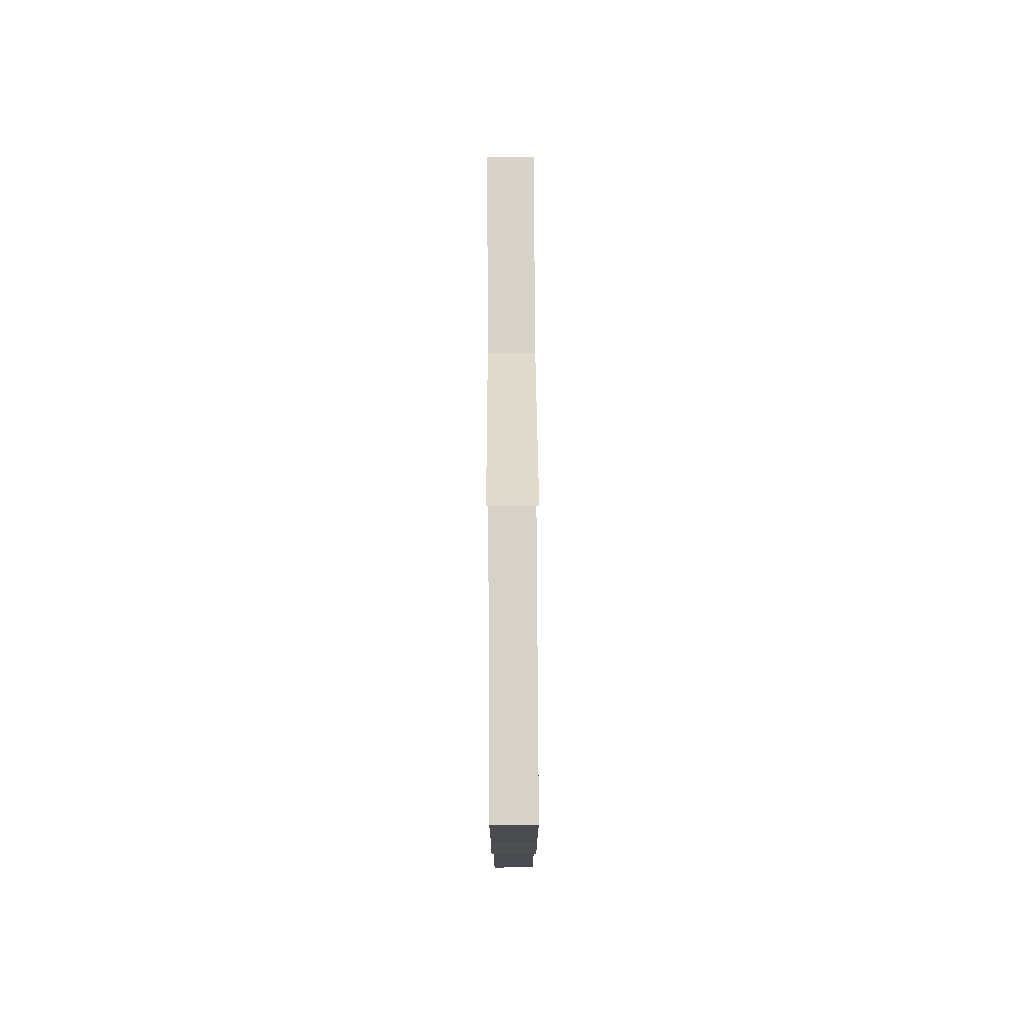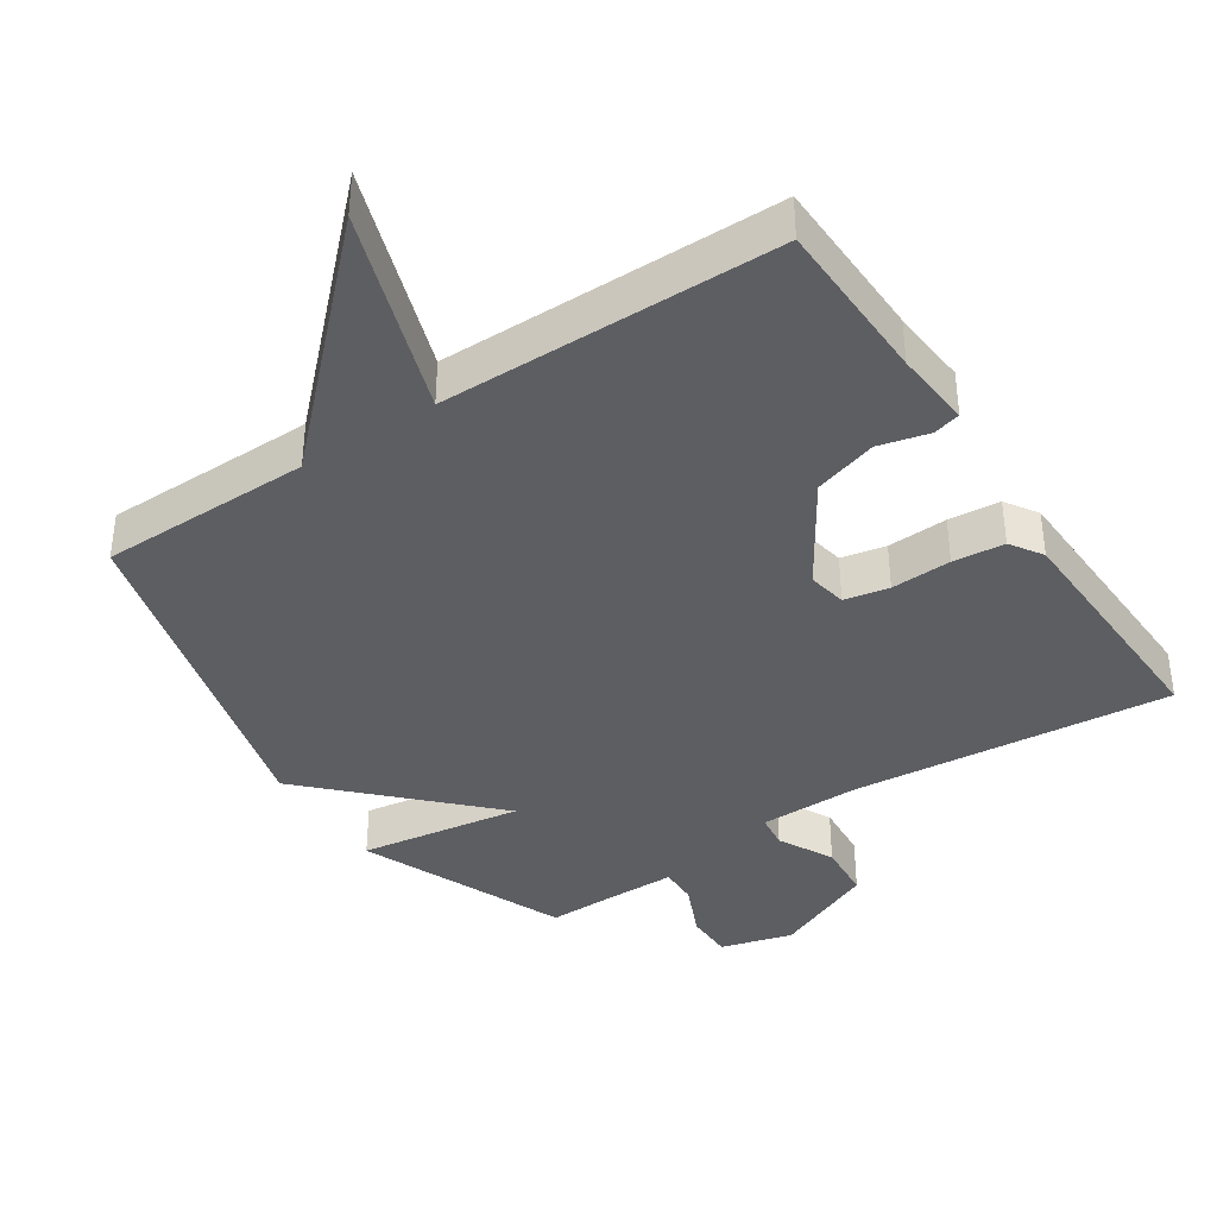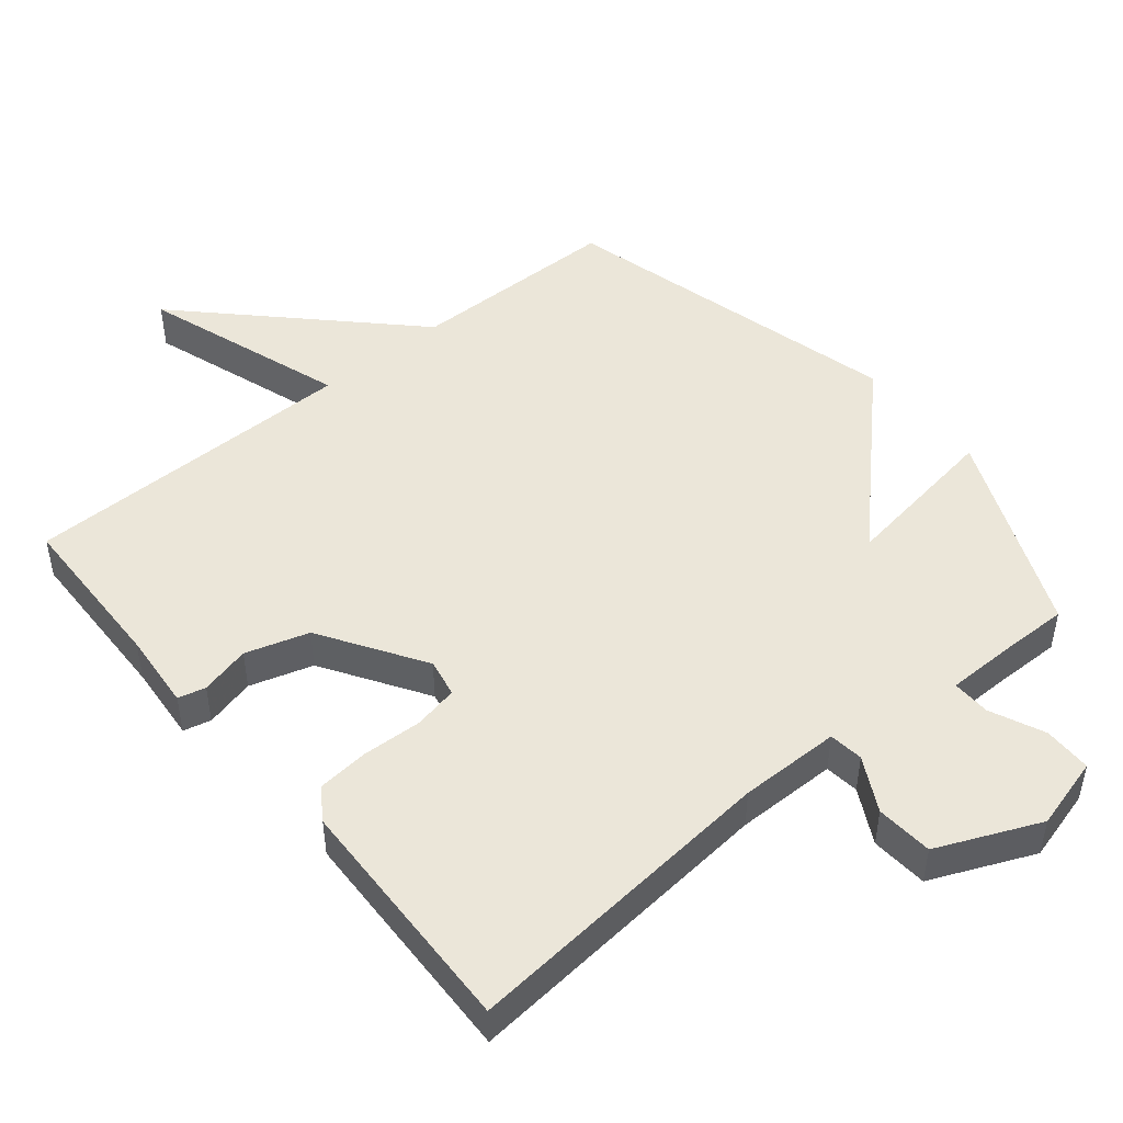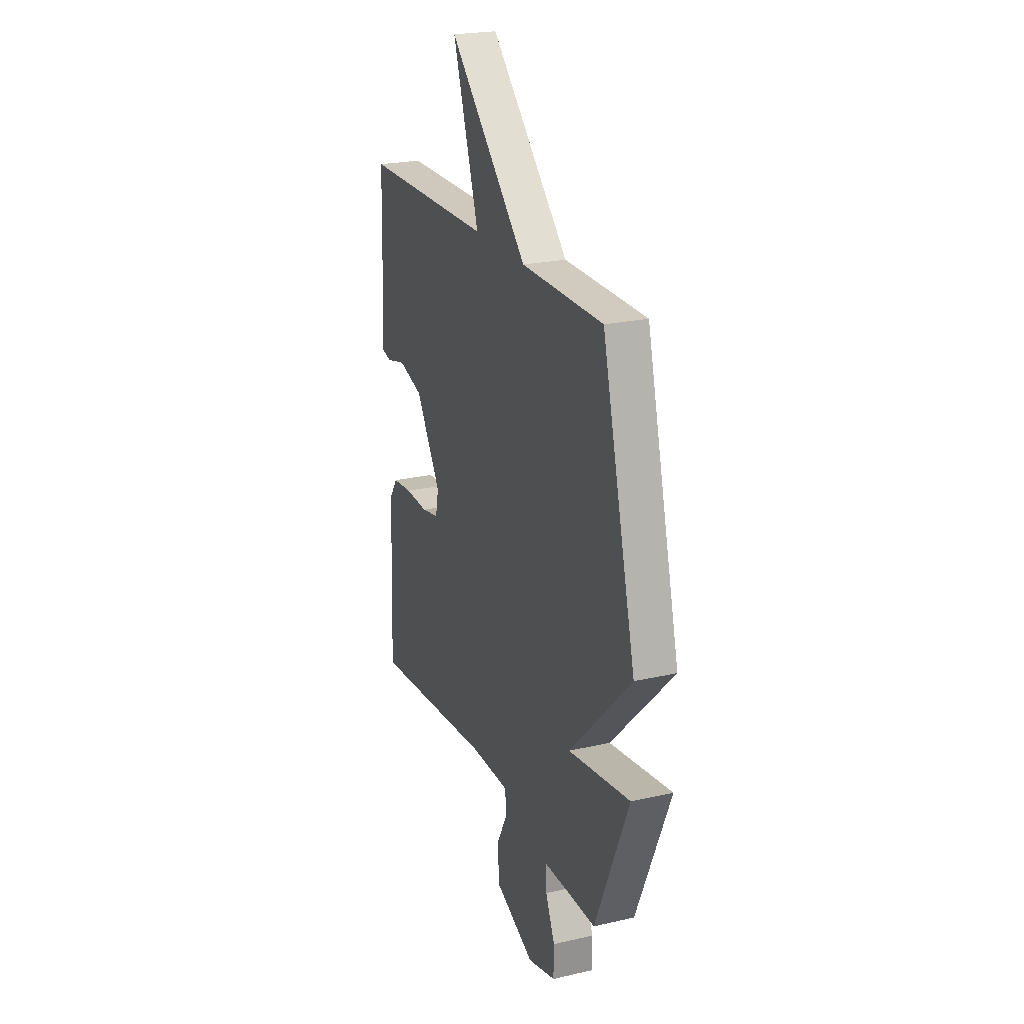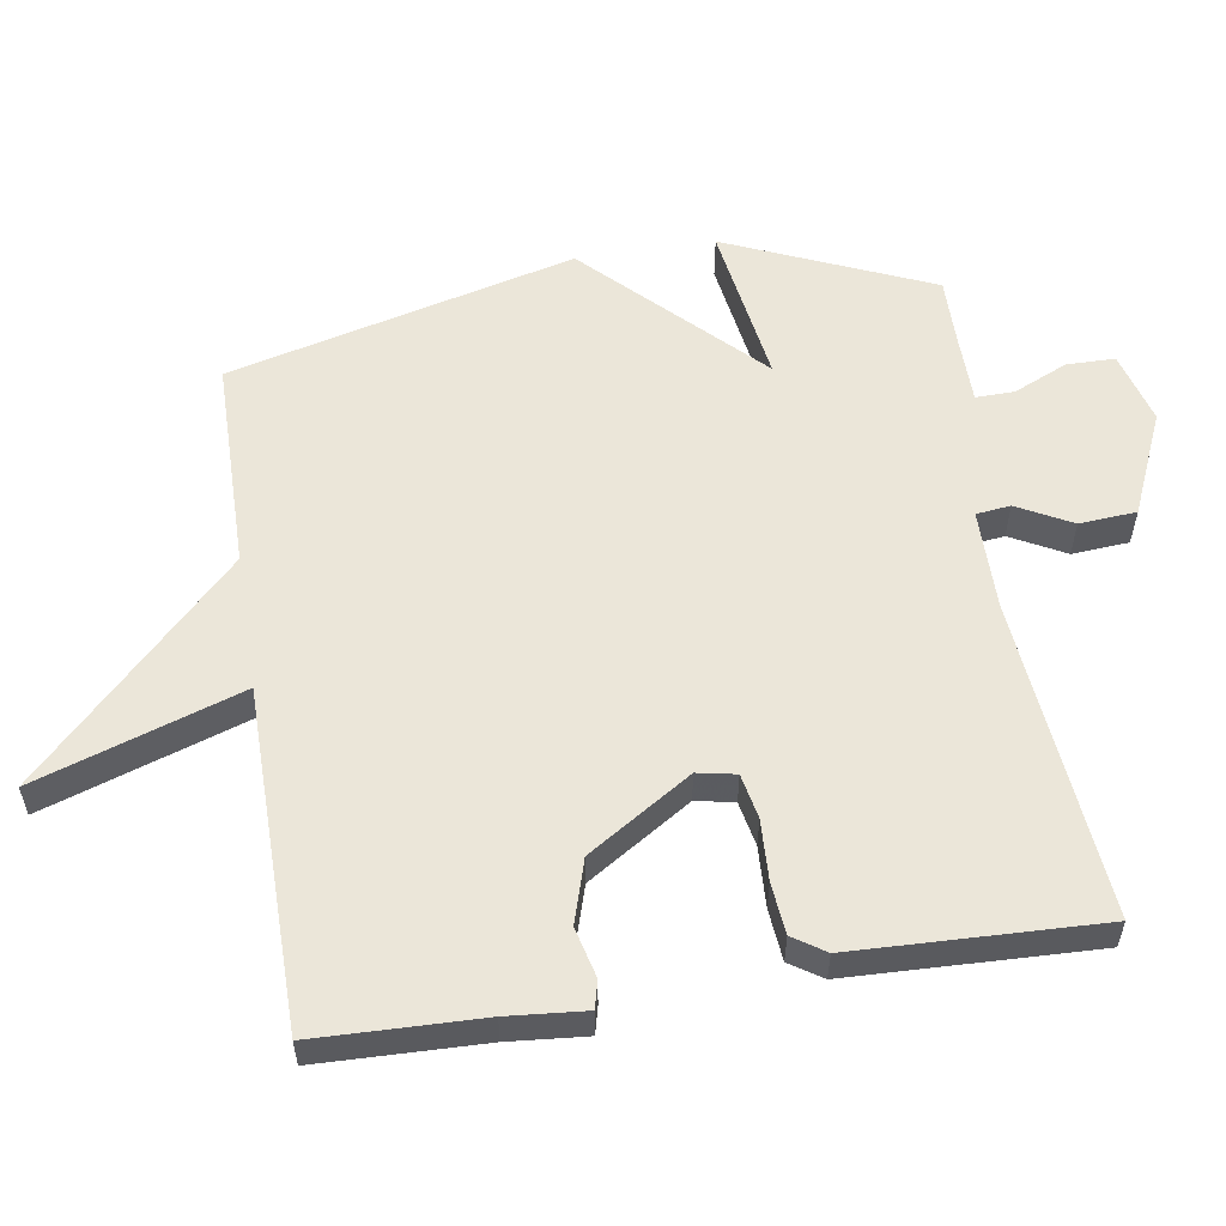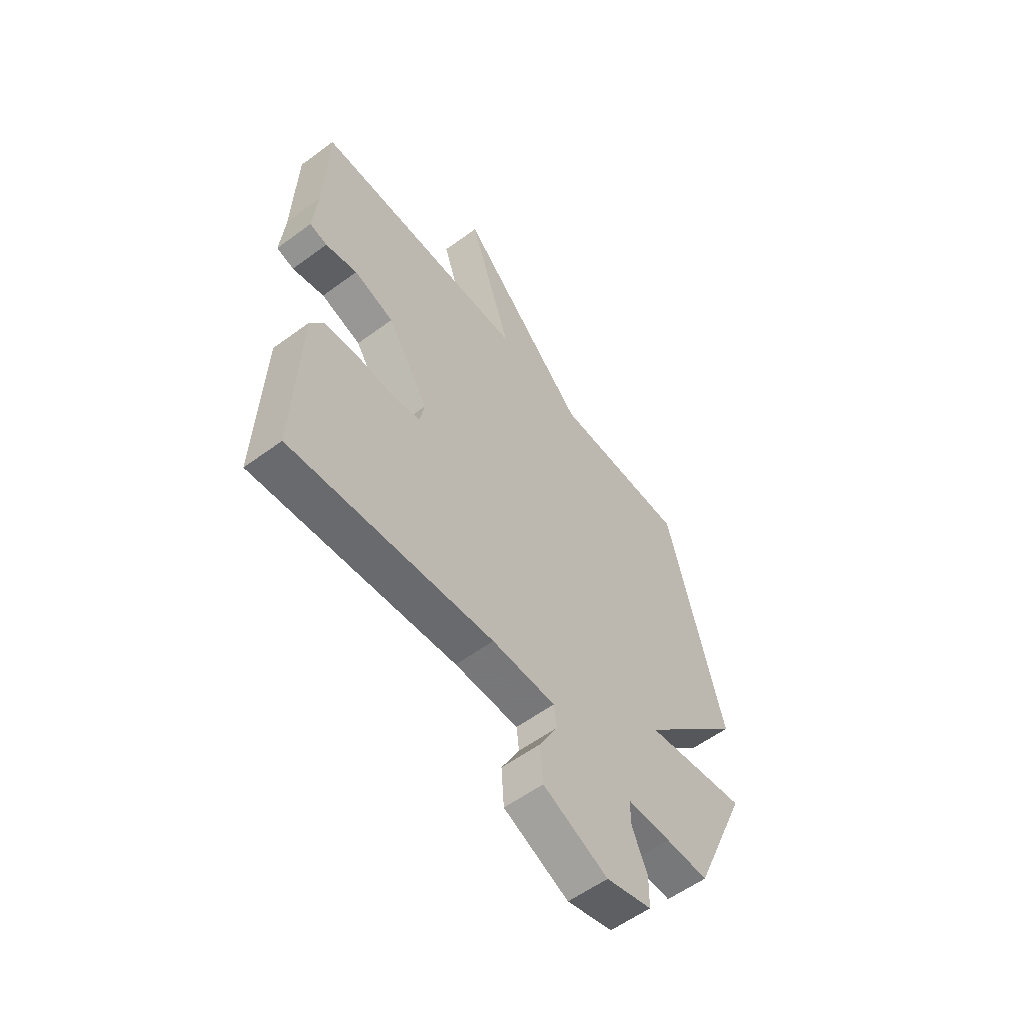
<metadata>
{"format":"obj","ext":"obj","renderer":"f3d","projection":"perspective","resolution":1024,"background":"white","views":[{"elev":77.5,"azim":89.7,"up":"+Z"},{"elev":-38.9,"azim":33.3,"up":"+Y"},{"elev":47.9,"azim":140.5,"up":"+Y"},{"elev":22.8,"azim":-111.4,"up":"+Z"},{"elev":56.5,"azim":81.0,"up":"+Y"},{"elev":-57.0,"azim":127.6,"up":"+Z"}]}
</metadata>
<code>
v -0.5 0.07 0.5
v -0.192 0.07 0.503
v 0.107 0.07 0.801
v 0.008 0.07 0.503
v 0.5 0.07 0.5
v 0.507 0.07 0.259
v 0.517 0.07 0.146
v 0.477 0.07 0.136
v 0.404 0.07 0.154
v 0.312 0.07 0.126
v 0.217 0.07 -0.024
v 0.228 0.07 -0.08
v 0.293 0.07 -0.093
v 0.381 0.07 -0.089
v 0.456 0.07 -0.096
v 0.487 0.07 -0.143
v 0.5 0.07 -0.5
v 0.035 0.07 -0.456
v -0.112 0.07 -0.457
v -0.118 0.07 -0.507
v -0.076 0.07 -0.586
v -0.082 0.07 -0.669
v -0.231 0.07 -0.734
v -0.336 0.07 -0.705
v -0.337 0.07 -0.635
v -0.302 0.07 -0.556
v -0.301 0.07 -0.5
v -0.402 0.07 -0.499
v -0.5 0.07 -0.5
v -0.628 0.07 -0.203
v -0.392 0.07 -0.239
v -0.628 0.07 -0.003
v -0.5 0 0.5
v -0.192 0 0.503
v 0.107 0 0.801
v 0.008 0 0.503
v 0.5 0 0.5
v 0.507 0 0.259
v 0.517 0 0.146
v 0.477 0 0.136
v 0.404 0 0.154
v 0.312 0 0.126
v 0.217 0 -0.024
v 0.228 0 -0.08
v 0.293 0 -0.093
v 0.381 0 -0.089
v 0.456 0 -0.096
v 0.487 0 -0.143
v 0.5 0 -0.5
v 0.035 0 -0.456
v -0.112 0 -0.457
v -0.118 0 -0.507
v -0.076 0 -0.586
v -0.082 0 -0.669
v -0.231 0 -0.734
v -0.336 0 -0.705
v -0.337 0 -0.635
v -0.302 0 -0.556
v -0.301 0 -0.5
v -0.402 0 -0.499
v -0.5 0 -0.5
v -0.628 0 -0.203
v -0.392 0 -0.239
v -0.628 0 -0.003
f 31 32 1 2
f 28 29 30 31
f 27 28 31 2
f 26 27 2
f 24 25 26
f 23 24 26
f 22 23 26
f 21 22 26
f 20 21 26
f 19 20 26 2
f 18 19 2
f 16 17 18
f 15 16 18
f 14 15 18
f 13 14 18
f 12 13 18
f 11 12 18 2
f 10 11 2
f 9 10 2
f 8 9 2
f 7 8 2
f 6 7 2
f 4 5 6 2
f 2 3 4
f 34 33 64 63
f 63 62 61 60
f 34 63 60 59
f 34 59 58
f 58 57 56
f 58 56 55
f 58 55 54
f 58 54 53
f 58 53 52
f 34 58 52 51
f 34 51 50
f 50 49 48
f 50 48 47
f 50 47 46
f 50 46 45
f 50 45 44
f 34 50 44 43
f 34 43 42
f 34 42 41
f 34 41 40
f 34 40 39
f 34 39 38
f 34 38 37 36
f 36 35 34
f 1 33 34 2
f 2 34 35 3
f 3 35 36 4
f 4 36 37 5
f 5 37 38 6
f 6 38 39 7
f 7 39 40 8
f 8 40 41 9
f 9 41 42 10
f 10 42 43 11
f 11 43 44 12
f 12 44 45 13
f 13 45 46 14
f 14 46 47 15
f 15 47 48 16
f 16 48 49 17
f 17 49 50 18
f 18 50 51 19
f 19 51 52 20
f 20 52 53 21
f 21 53 54 22
f 22 54 55 23
f 23 55 56 24
f 24 56 57 25
f 25 57 58 26
f 26 58 59 27
f 27 59 60 28
f 28 60 61 29
f 29 61 62 30
f 30 62 63 31
f 31 63 64 32
f 32 64 33 1

</code>
